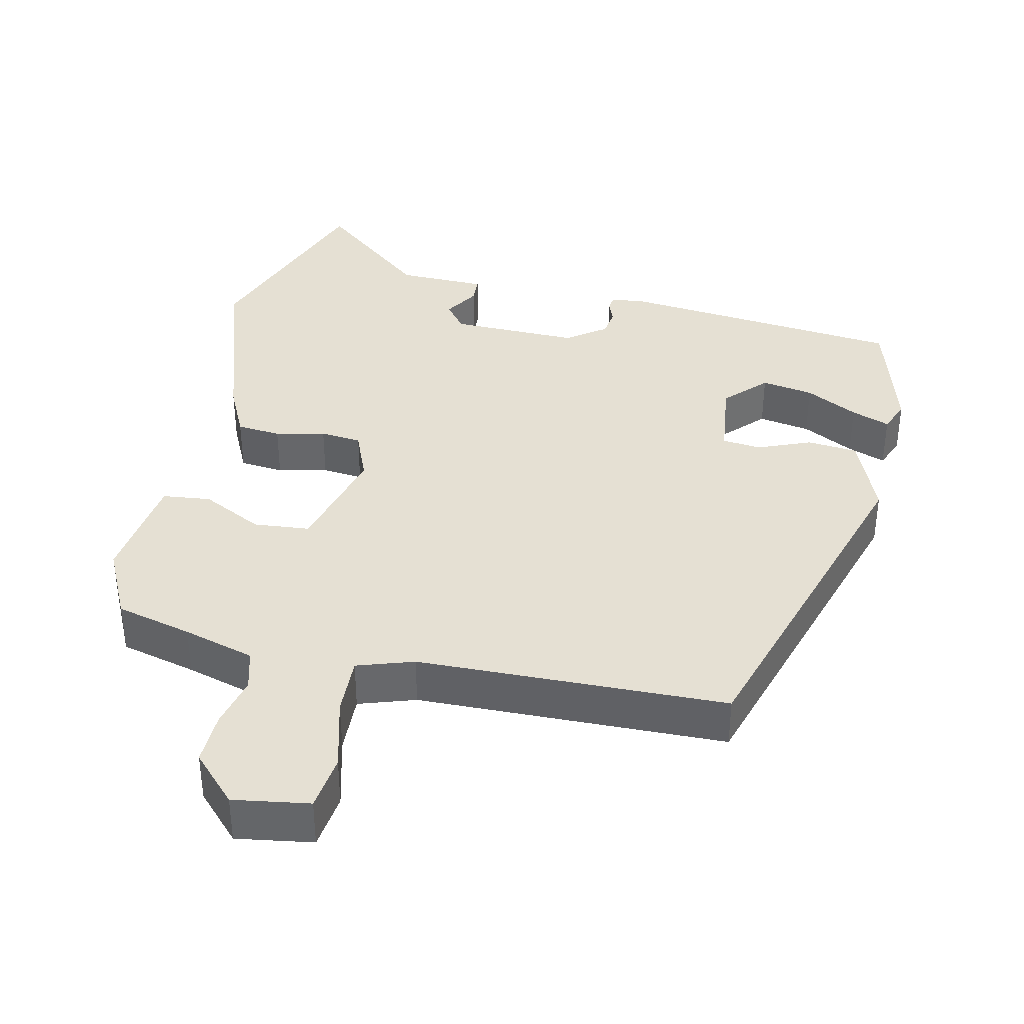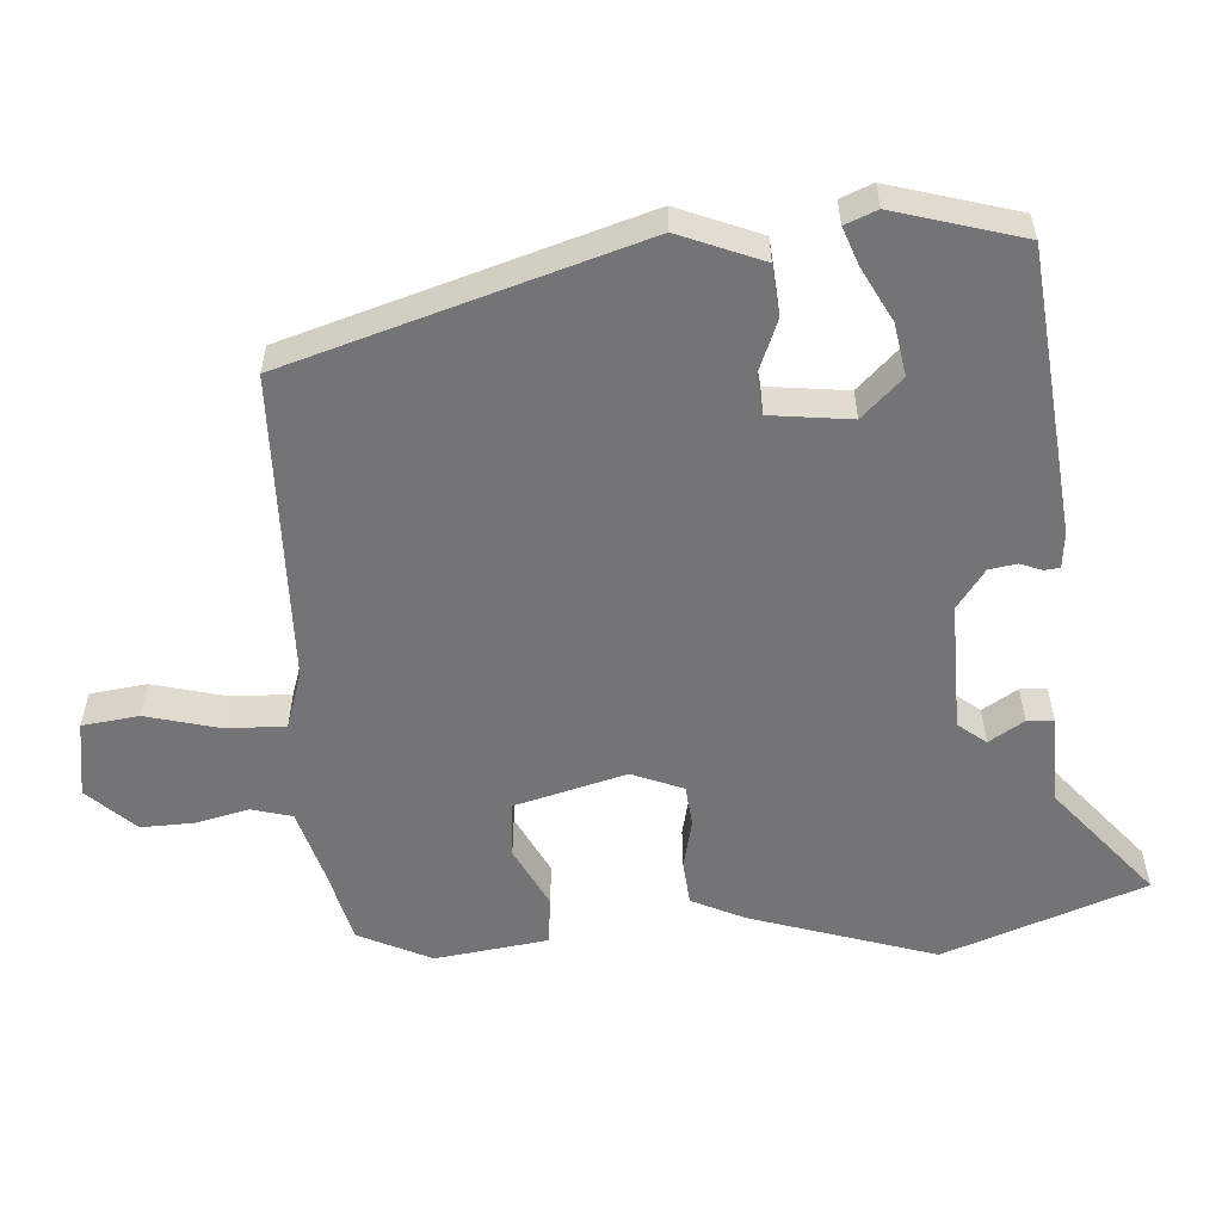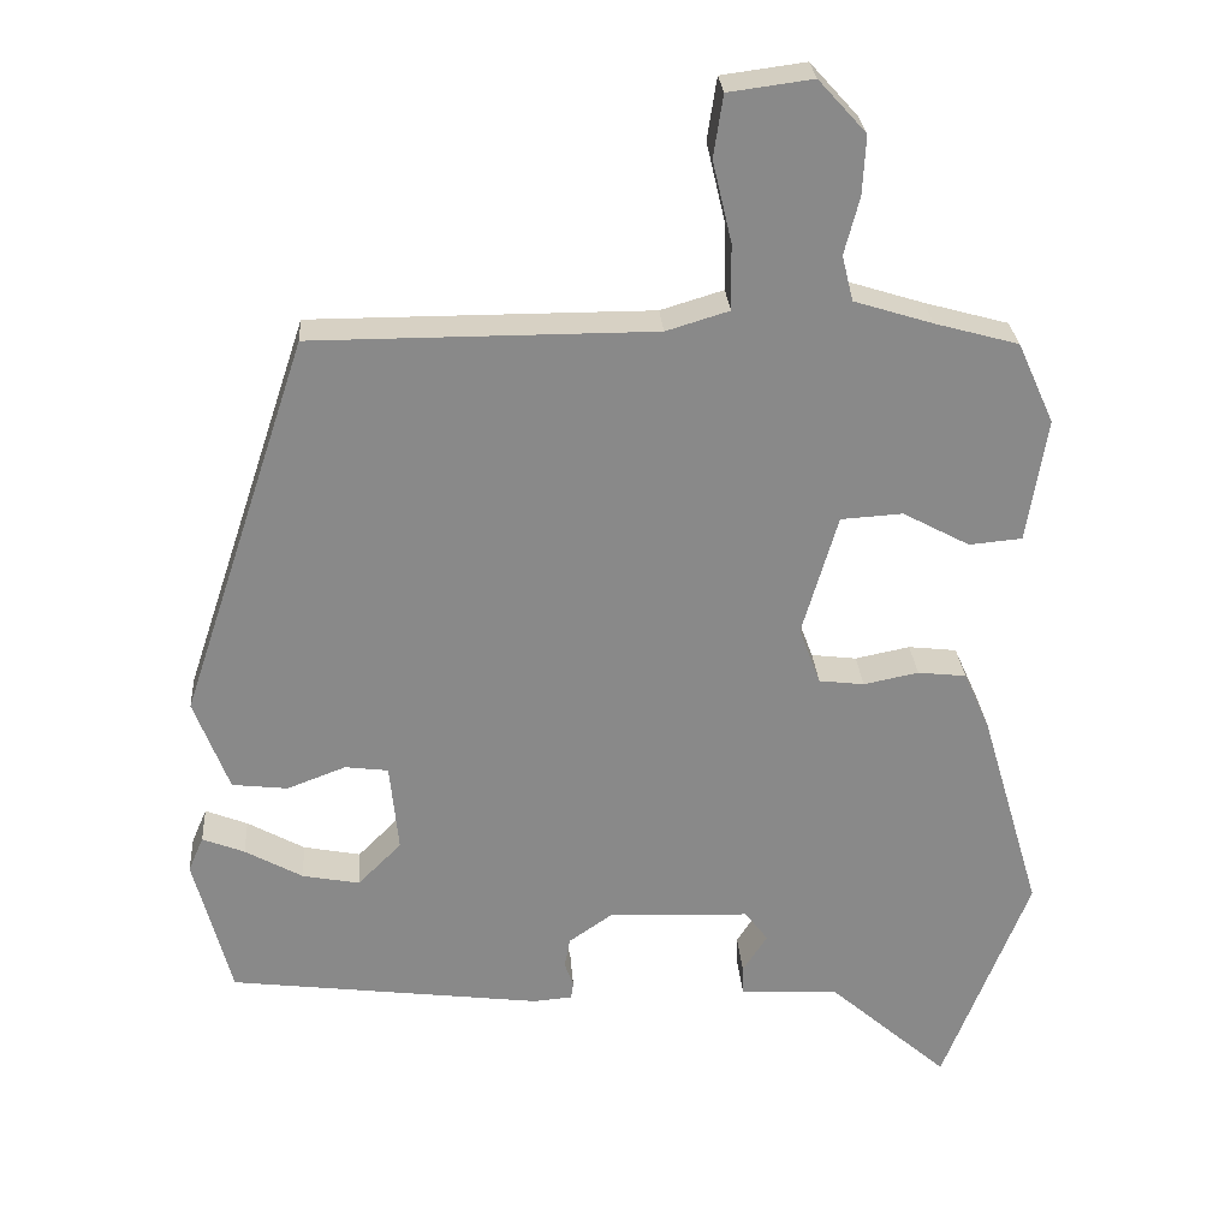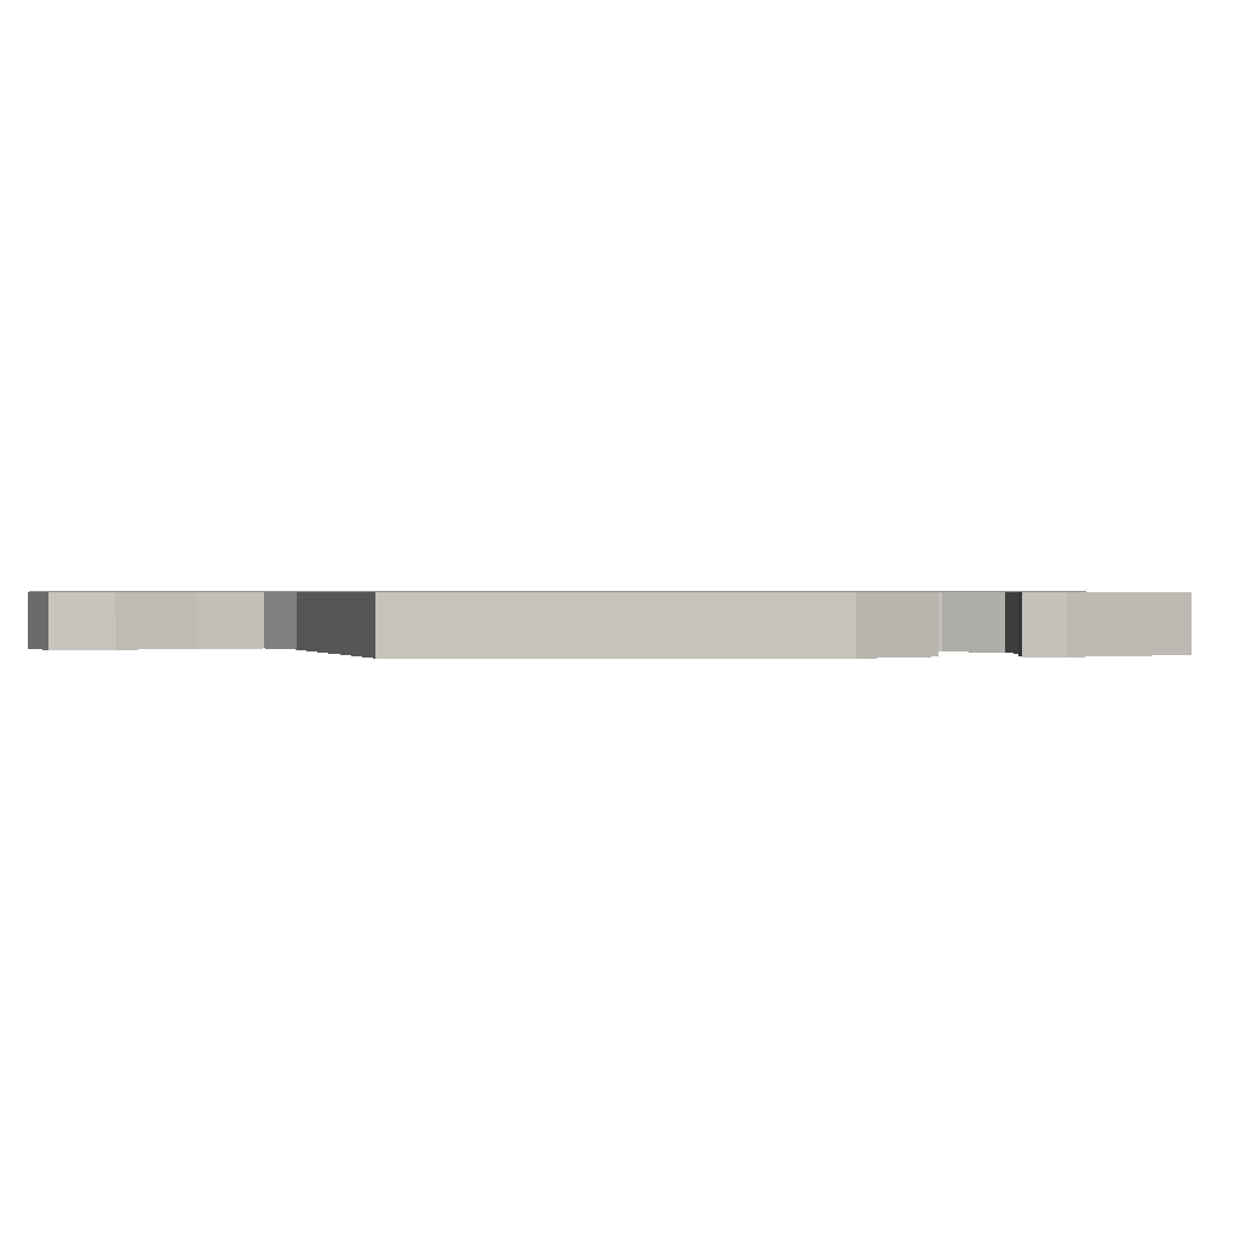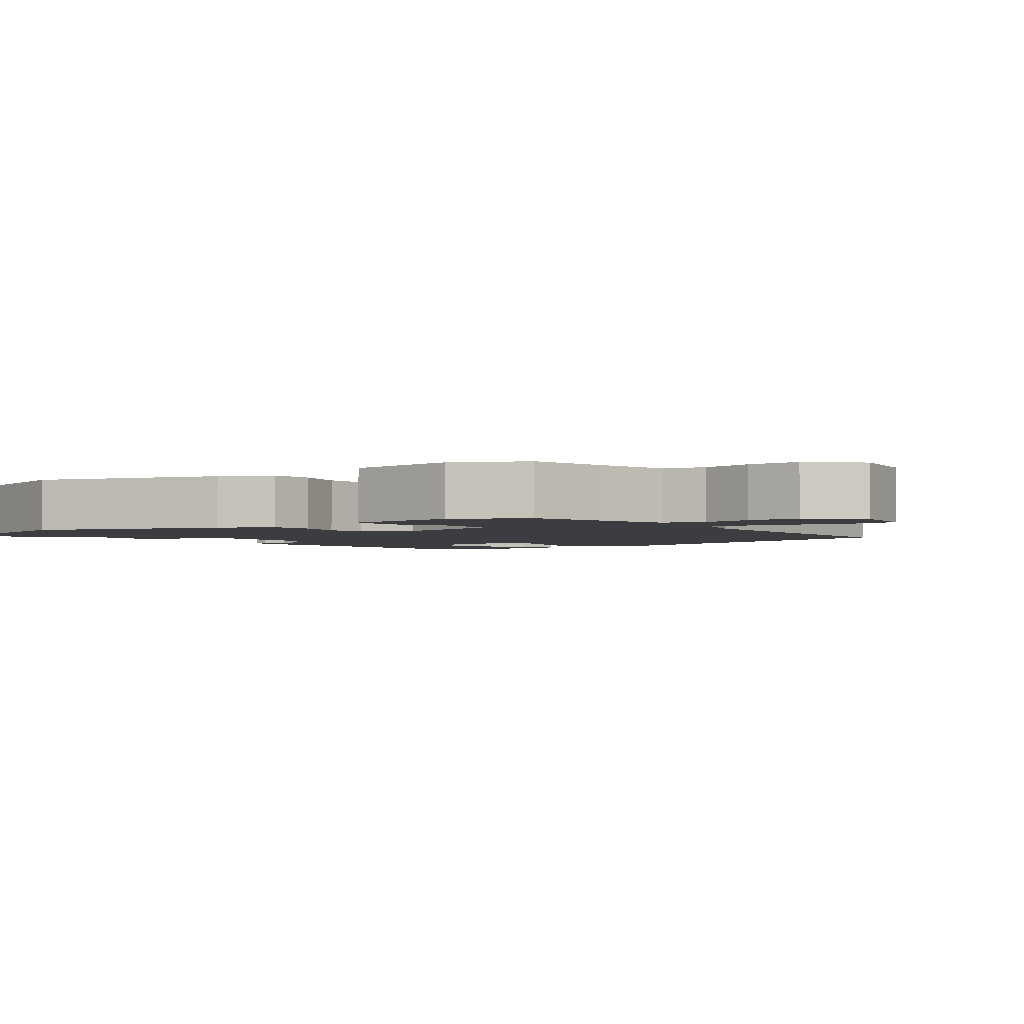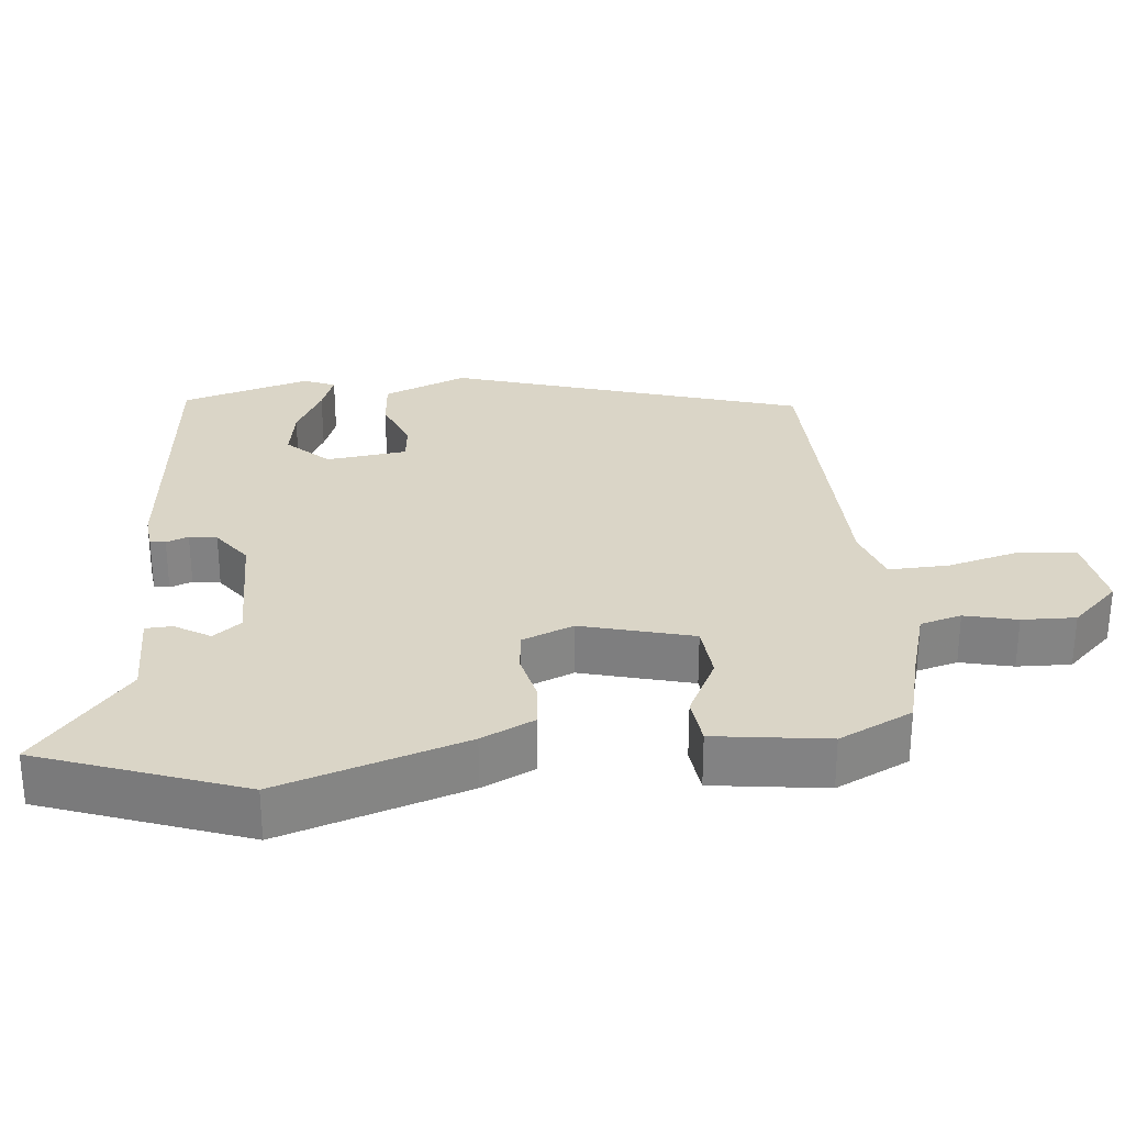
<metadata>
{"format":"obj","ext":"obj","renderer":"f3d","projection":"perspective","resolution":1024,"background":"white","views":[{"elev":37.9,"azim":11.2,"up":"+Y"},{"elev":-56.3,"azim":92.6,"up":"+Y"},{"elev":27.1,"azim":175.9,"up":"+Z"},{"elev":0.7,"azim":72.1,"up":"+Y"},{"elev":-2.6,"azim":-55.5,"up":"+Y"},{"elev":29.0,"azim":-97.0,"up":"+Y"}]}
</metadata>
<code>
v 0.487 0.07 -0.411
v 0.093 0.07 -0.461
v 0.044 0.07 -0.457
v 0.041 0.07 -0.436
v 0.052 0.07 -0.405
v 0.045 0.07 -0.367
v -0.01 0.07 -0.329
v -0.188 0.07 -0.336
v -0.217 0.07 -0.375
v -0.186 0.07 -0.423
v -0.187 0.07 -0.46
v -0.31 0.07 -0.465
v -0.462 0.07 -0.598
v -0.57 0.07 -0.321
v -0.494 0.07 -0.063
v -0.461 0.07 0.011
v -0.4 0.07 0.018
v -0.331 0.07 0.004
v -0.274 0.07 0.011
v -0.247 0.07 0.083
v -0.292 0.07 0.236
v -0.37 0.07 0.241
v -0.454 0.07 0.196
v -0.521 0.07 0.202
v -0.546 0.07 0.358
v -0.5 0.07 0.46
v -0.395 0.07 0.489
v -0.296 0.07 0.52
v -0.282 0.07 0.577
v -0.301 0.07 0.649
v -0.305 0.07 0.723
v -0.245 0.07 0.789
v -0.139 0.07 0.775
v -0.127 0.07 0.697
v -0.151 0.07 0.595
v -0.152 0.07 0.512
v -0.073 0.07 0.488
v 0.356 0.07 0.488
v 0.516 0.07 0.006
v 0.472 0.07 -0.11
v 0.402 0.07 -0.118
v 0.328 0.07 -0.09
v 0.274 0.07 -0.097
v 0.263 0.07 -0.209
v 0.318 0.07 -0.264
v 0.39 0.07 -0.25
v 0.462 0.07 -0.21
v 0.515 0.07 -0.189
v 0.534 0.07 -0.233
v 0.487 0 -0.411
v 0.093 0 -0.461
v 0.044 0 -0.457
v 0.041 0 -0.436
v 0.052 0 -0.405
v 0.045 0 -0.367
v -0.01 0 -0.329
v -0.188 0 -0.336
v -0.217 0 -0.375
v -0.186 0 -0.423
v -0.187 0 -0.46
v -0.31 0 -0.465
v -0.462 0 -0.598
v -0.57 0 -0.321
v -0.494 0 -0.063
v -0.461 0 0.011
v -0.4 0 0.018
v -0.331 0 0.004
v -0.274 0 0.011
v -0.247 0 0.083
v -0.292 0 0.236
v -0.37 0 0.241
v -0.454 0 0.196
v -0.521 0 0.202
v -0.546 0 0.358
v -0.5 0 0.46
v -0.395 0 0.489
v -0.296 0 0.52
v -0.282 0 0.577
v -0.301 0 0.649
v -0.305 0 0.723
v -0.245 0 0.789
v -0.139 0 0.775
v -0.127 0 0.697
v -0.151 0 0.595
v -0.152 0 0.512
v -0.073 0 0.488
v 0.356 0 0.488
v 0.516 0 0.006
v 0.472 0 -0.11
v 0.402 0 -0.118
v 0.328 0 -0.09
v 0.274 0 -0.097
v 0.263 0 -0.209
v 0.318 0 -0.264
v 0.39 0 -0.25
v 0.462 0 -0.21
v 0.515 0 -0.189
v 0.534 0 -0.233
f 1 2 3
f 49 1 3
f 48 49 3
f 47 48 3
f 46 47 3
f 3 4 5
f 46 3 5
f 45 46 5
f 44 45 5 6
f 43 44 6 7
f 40 41 42
f 39 40 42
f 38 39 42
f 37 38 42
f 36 37 42 43
f 33 34 35
f 32 33 35
f 31 32 35
f 30 31 35
f 29 30 35
f 28 29 35 36
f 36 43 7
f 28 36 7
f 27 28 7
f 25 26 27
f 24 25 27
f 23 24 27
f 22 23 27
f 16 17 18
f 15 16 18
f 14 15 18
f 13 14 18
f 12 13 18
f 12 18 19
f 9 10 11 12
f 12 19 20
f 9 12 20
f 8 9 20
f 21 22 27
f 21 27 7
f 20 21 7
f 7 8 20
f 52 51 50
f 52 50 98
f 52 98 97
f 52 97 96
f 52 96 95
f 54 53 52
f 54 52 95
f 54 95 94
f 55 54 94 93
f 56 55 93 92
f 91 90 89
f 91 89 88
f 91 88 87
f 91 87 86
f 92 91 86 85
f 84 83 82
f 84 82 81
f 84 81 80
f 84 80 79
f 84 79 78
f 85 84 78 77
f 56 92 85
f 56 85 77
f 56 77 76
f 76 75 74
f 76 74 73
f 76 73 72
f 76 72 71
f 67 66 65
f 67 65 64
f 67 64 63
f 67 63 62
f 67 62 61
f 68 67 61
f 61 60 59 58
f 69 68 61
f 69 61 58
f 69 58 57
f 76 71 70
f 56 76 70
f 56 70 69
f 69 57 56
f 1 50 51 2
f 2 51 52 3
f 3 52 53 4
f 4 53 54 5
f 5 54 55 6
f 6 55 56 7
f 7 56 57 8
f 8 57 58 9
f 9 58 59 10
f 10 59 60 11
f 11 60 61 12
f 12 61 62 13
f 13 62 63 14
f 14 63 64 15
f 15 64 65 16
f 16 65 66 17
f 17 66 67 18
f 18 67 68 19
f 19 68 69 20
f 20 69 70 21
f 21 70 71 22
f 22 71 72 23
f 23 72 73 24
f 24 73 74 25
f 25 74 75 26
f 26 75 76 27
f 27 76 77 28
f 28 77 78 29
f 29 78 79 30
f 30 79 80 31
f 31 80 81 32
f 32 81 82 33
f 33 82 83 34
f 34 83 84 35
f 35 84 85 36
f 36 85 86 37
f 37 86 87 38
f 38 87 88 39
f 39 88 89 40
f 40 89 90 41
f 41 90 91 42
f 42 91 92 43
f 43 92 93 44
f 44 93 94 45
f 45 94 95 46
f 46 95 96 47
f 47 96 97 48
f 48 97 98 49
f 49 98 50 1

</code>
